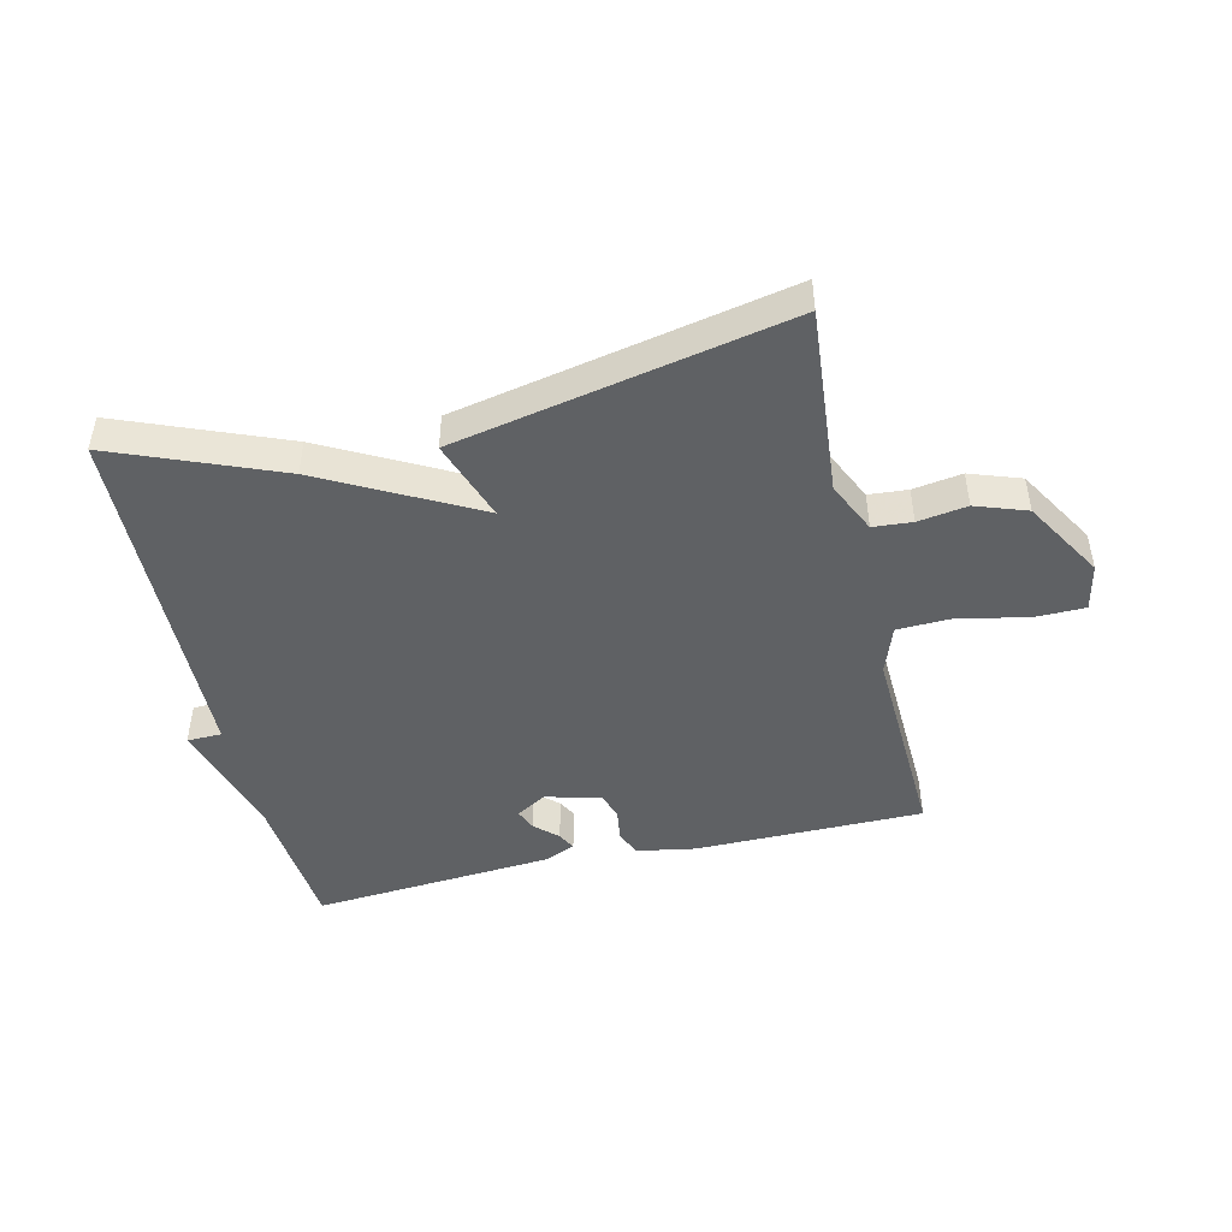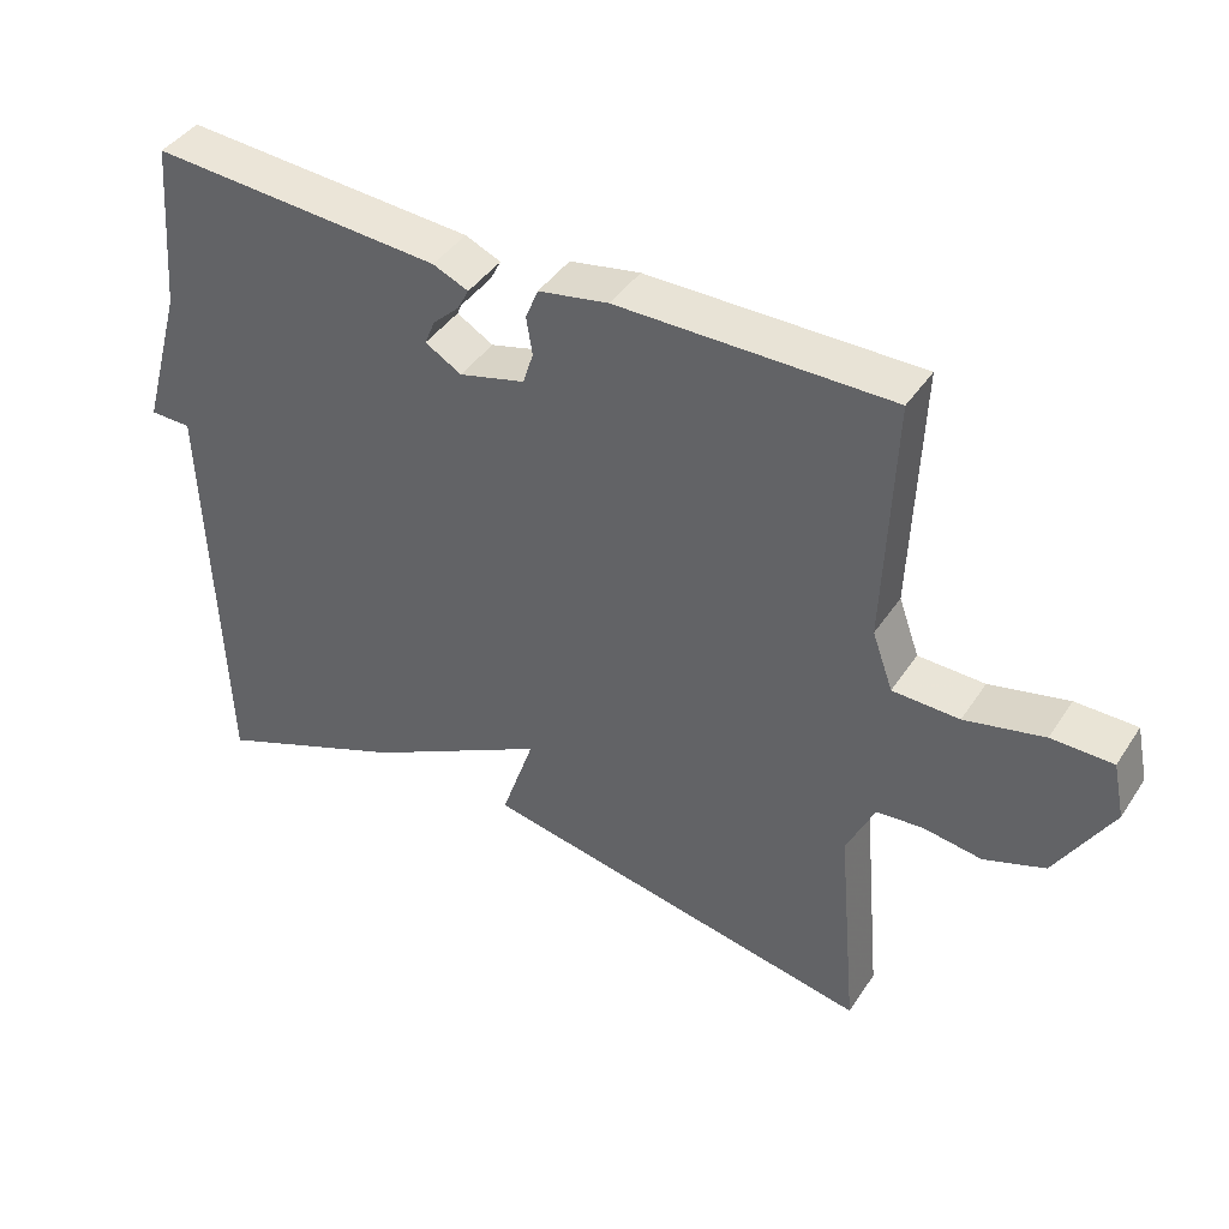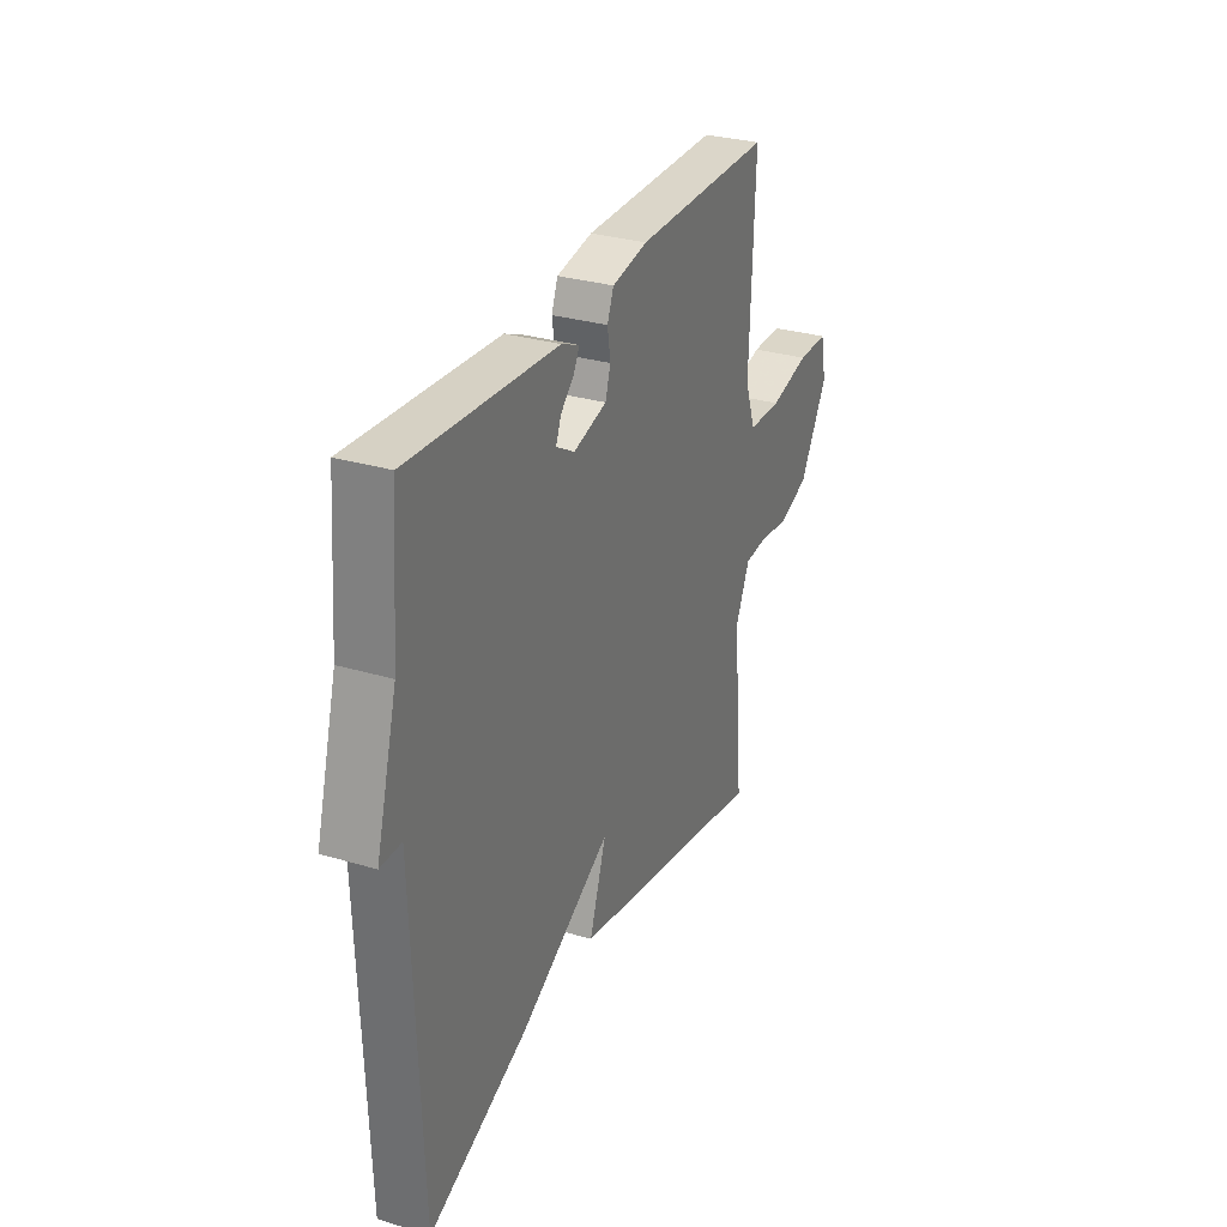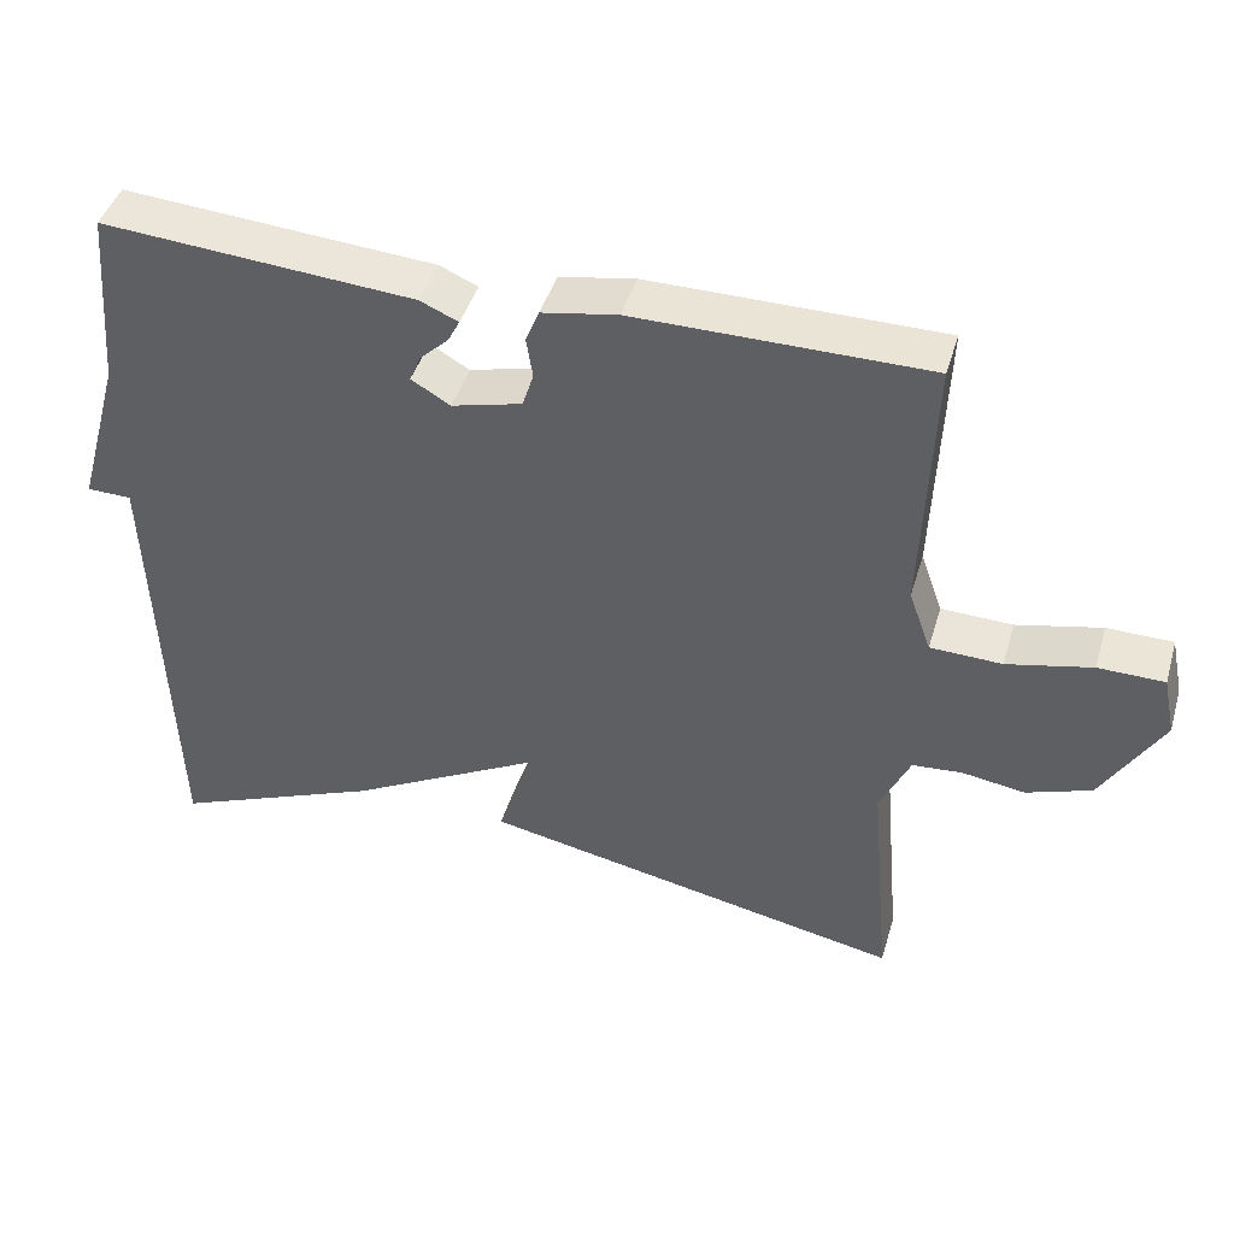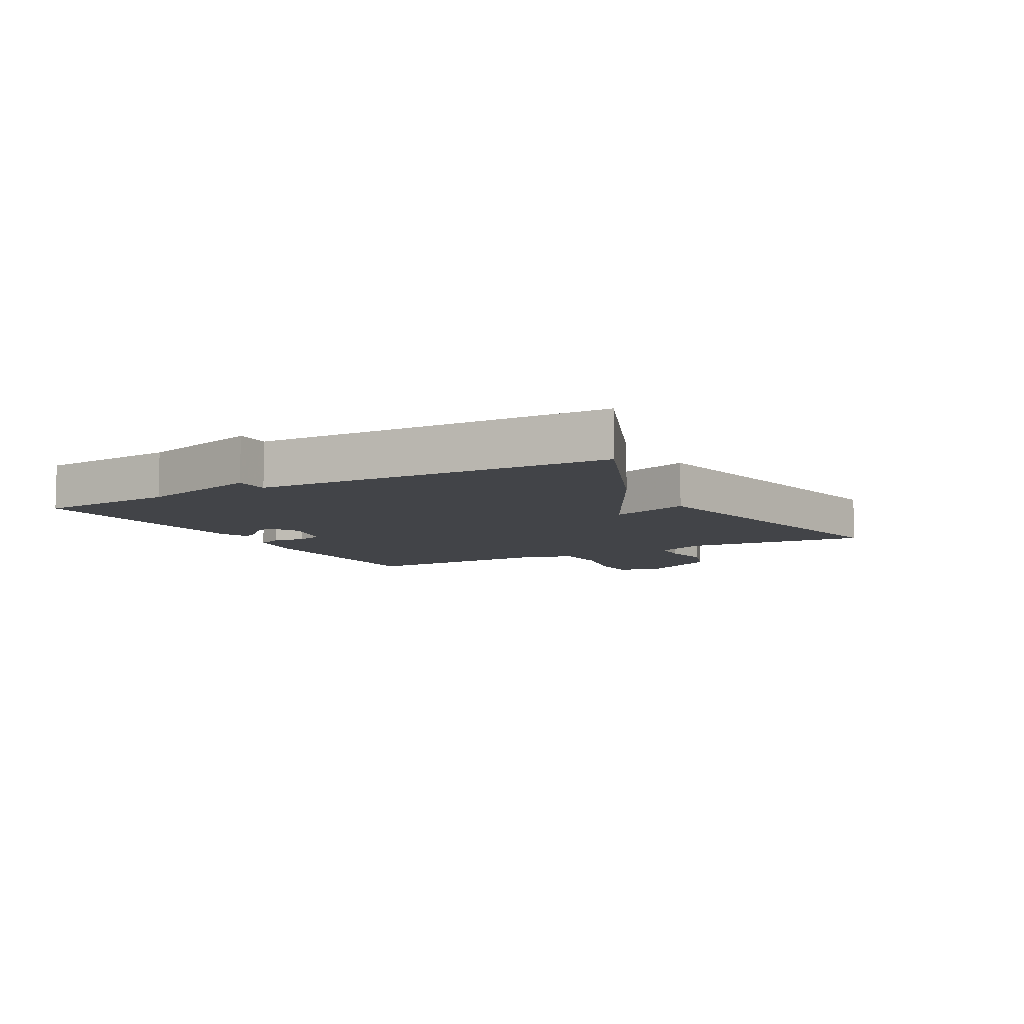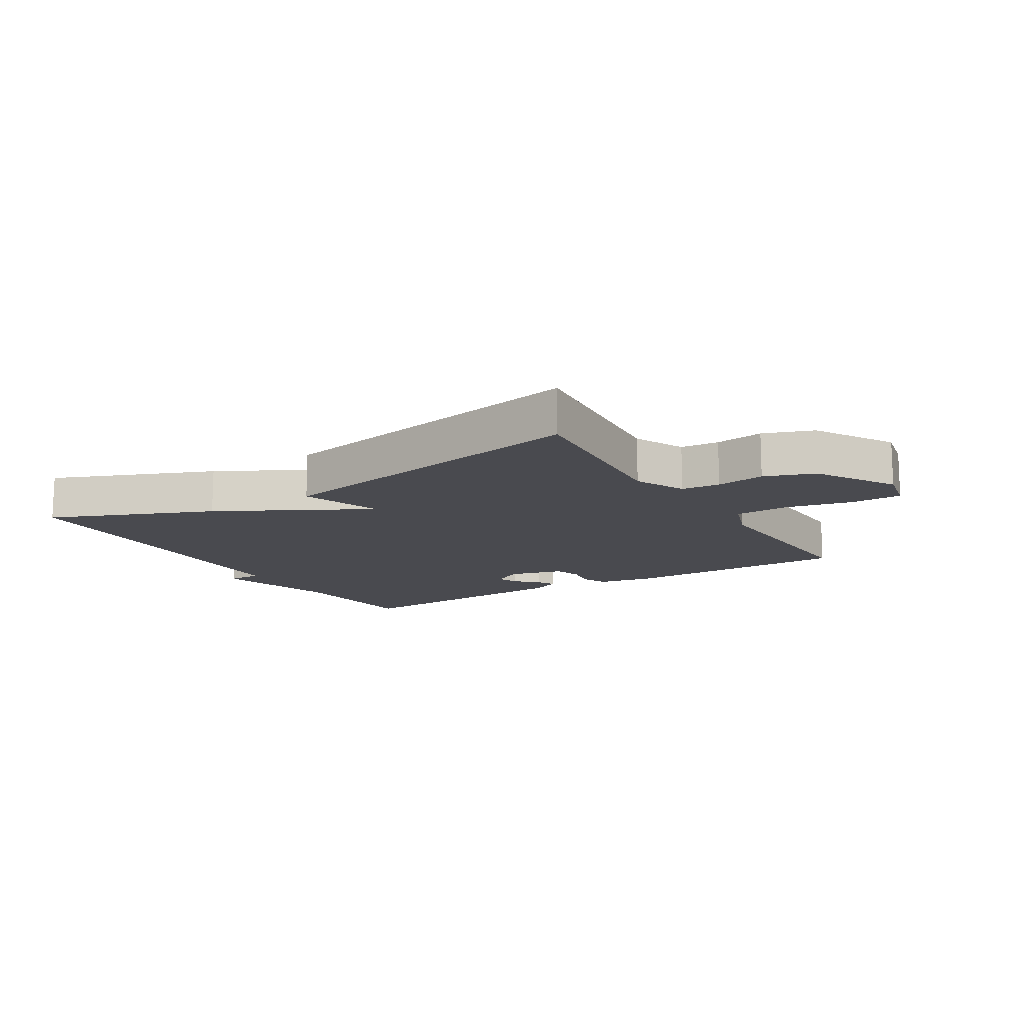
<metadata>
{"format":"obj","ext":"obj","renderer":"f3d","projection":"perspective","resolution":1024,"background":"white","views":[{"elev":-46.5,"azim":-166.7,"up":"+Y"},{"elev":41.7,"azim":-149.3,"up":"+Z"},{"elev":30.2,"azim":113.4,"up":"+Z"},{"elev":43.7,"azim":-163.7,"up":"+Z"},{"elev":-7.8,"azim":119.0,"up":"+Y"},{"elev":-13.5,"azim":-148.6,"up":"+Y"}]}
</metadata>
<code>
v 0.5 0.07 0.5
v 0.519 0.07 0.272
v 0.575 0.07 0.073
v 0.519 0.07 0.072
v 0.5 0.07 -0.5
v 0.236 0.07 -0.393
v -0.009 0.07 -0.262
v 0.036 0.07 -0.393
v -0.5 0.07 -0.5
v -0.473 0.07 -0.199
v -0.511 0.07 -0.117
v -0.574 0.07 -0.112
v -0.653 0.07 -0.124
v -0.735 0.07 -0.095
v -0.811 0.07 0.033
v -0.795 0.07 0.109
v -0.712 0.07 0.11
v -0.605 0.07 0.086
v -0.515 0.07 0.089
v -0.487 0.07 0.167
v -0.5 0.07 0.5
v -0.132 0.07 0.501
v -0.037 0.07 0.484
v -0.02 0.07 0.442
v -0.028 0.07 0.391
v -0.014 0.07 0.347
v 0.075 0.07 0.324
v 0.124 0.07 0.353
v 0.11 0.07 0.387
v 0.074 0.07 0.421
v 0.059 0.07 0.45
v 0.107 0.07 0.471
v 0.5 0 0.5
v 0.519 0 0.272
v 0.575 0 0.073
v 0.519 0 0.072
v 0.5 0 -0.5
v 0.236 0 -0.393
v -0.009 0 -0.262
v 0.036 0 -0.393
v -0.5 0 -0.5
v -0.473 0 -0.199
v -0.511 0 -0.117
v -0.574 0 -0.112
v -0.653 0 -0.124
v -0.735 0 -0.095
v -0.811 0 0.033
v -0.795 0 0.109
v -0.712 0 0.11
v -0.605 0 0.086
v -0.515 0 0.089
v -0.487 0 0.167
v -0.5 0 0.5
v -0.132 0 0.501
v -0.037 0 0.484
v -0.02 0 0.442
v -0.028 0 0.391
v -0.014 0 0.347
v 0.075 0 0.324
v 0.124 0 0.353
v 0.11 0 0.387
v 0.074 0 0.421
v 0.059 0 0.45
v 0.107 0 0.471
f 32 1 2
f 31 32 2
f 30 31 2
f 29 30 2
f 2 3 4
f 29 2 4
f 28 29 4
f 5 6 7
f 4 5 7
f 28 4 7
f 27 28 7
f 26 27 7
f 25 26 7
f 23 24 25
f 22 23 25
f 21 22 25
f 20 21 25
f 19 20 25 7
f 18 19 7 8
f 16 17 18
f 15 16 18
f 14 15 18
f 13 14 18
f 12 13 18
f 11 12 18
f 10 11 18 8
f 8 9 10
f 34 33 64
f 34 64 63
f 34 63 62
f 34 62 61
f 36 35 34
f 36 34 61
f 36 61 60
f 39 38 37
f 39 37 36
f 39 36 60
f 39 60 59
f 39 59 58
f 39 58 57
f 57 56 55
f 57 55 54
f 57 54 53
f 57 53 52
f 39 57 52 51
f 40 39 51 50
f 50 49 48
f 50 48 47
f 50 47 46
f 50 46 45
f 50 45 44
f 50 44 43
f 40 50 43 42
f 42 41 40
f 1 33 34 2
f 2 34 35 3
f 3 35 36 4
f 4 36 37 5
f 5 37 38 6
f 6 38 39 7
f 7 39 40 8
f 8 40 41 9
f 9 41 42 10
f 10 42 43 11
f 11 43 44 12
f 12 44 45 13
f 13 45 46 14
f 14 46 47 15
f 15 47 48 16
f 16 48 49 17
f 17 49 50 18
f 18 50 51 19
f 19 51 52 20
f 20 52 53 21
f 21 53 54 22
f 22 54 55 23
f 23 55 56 24
f 24 56 57 25
f 25 57 58 26
f 26 58 59 27
f 27 59 60 28
f 28 60 61 29
f 29 61 62 30
f 30 62 63 31
f 31 63 64 32
f 32 64 33 1

</code>
